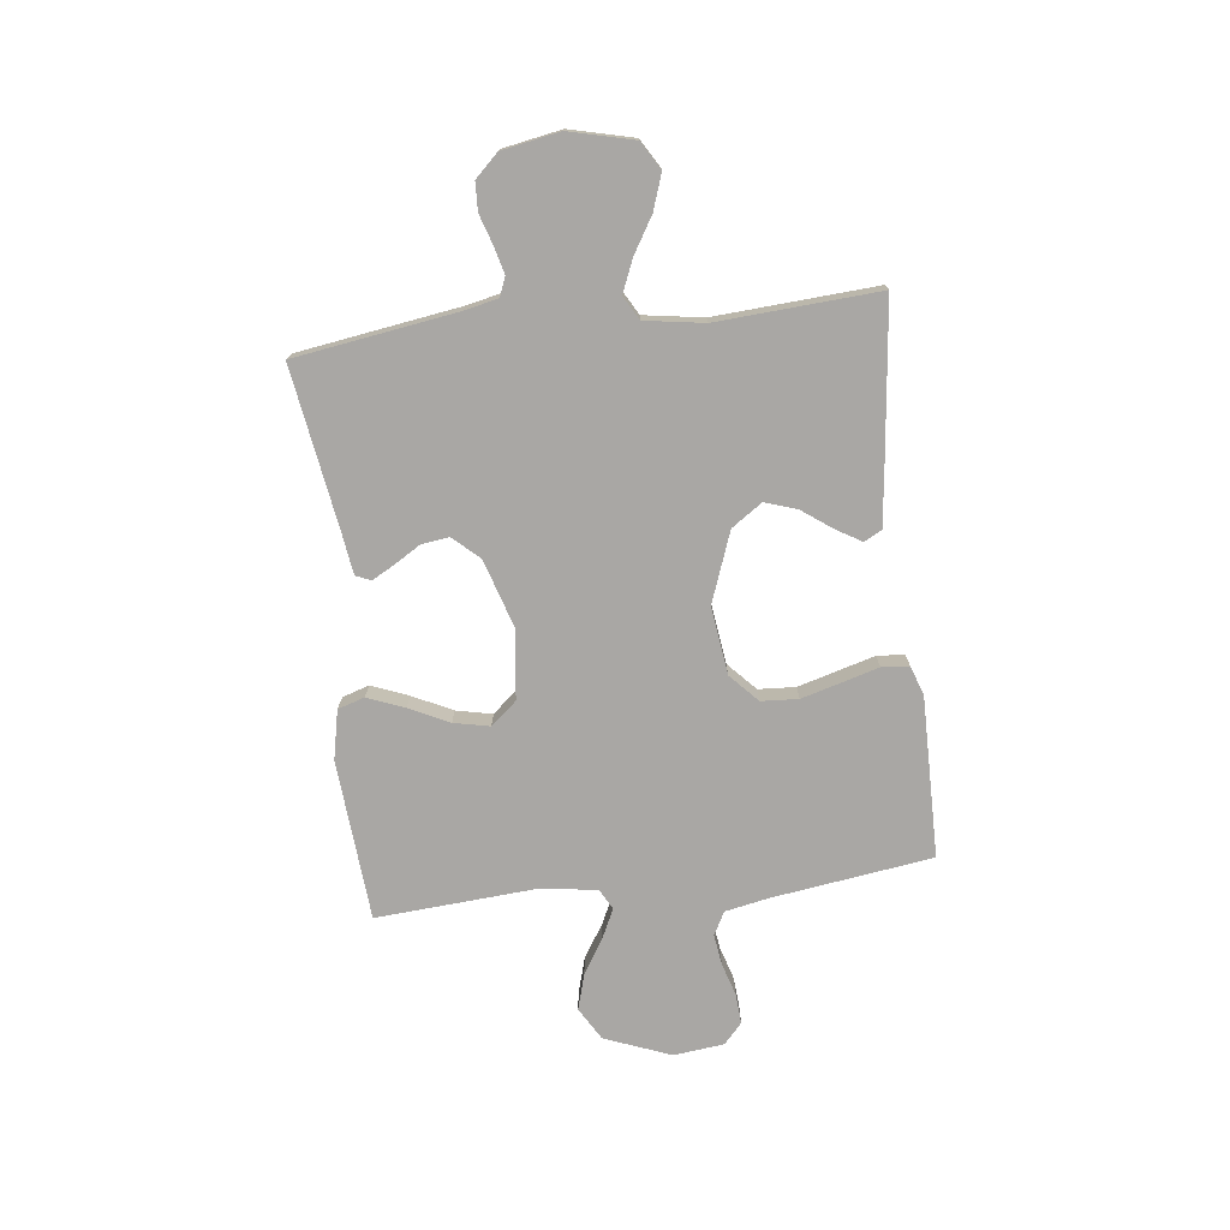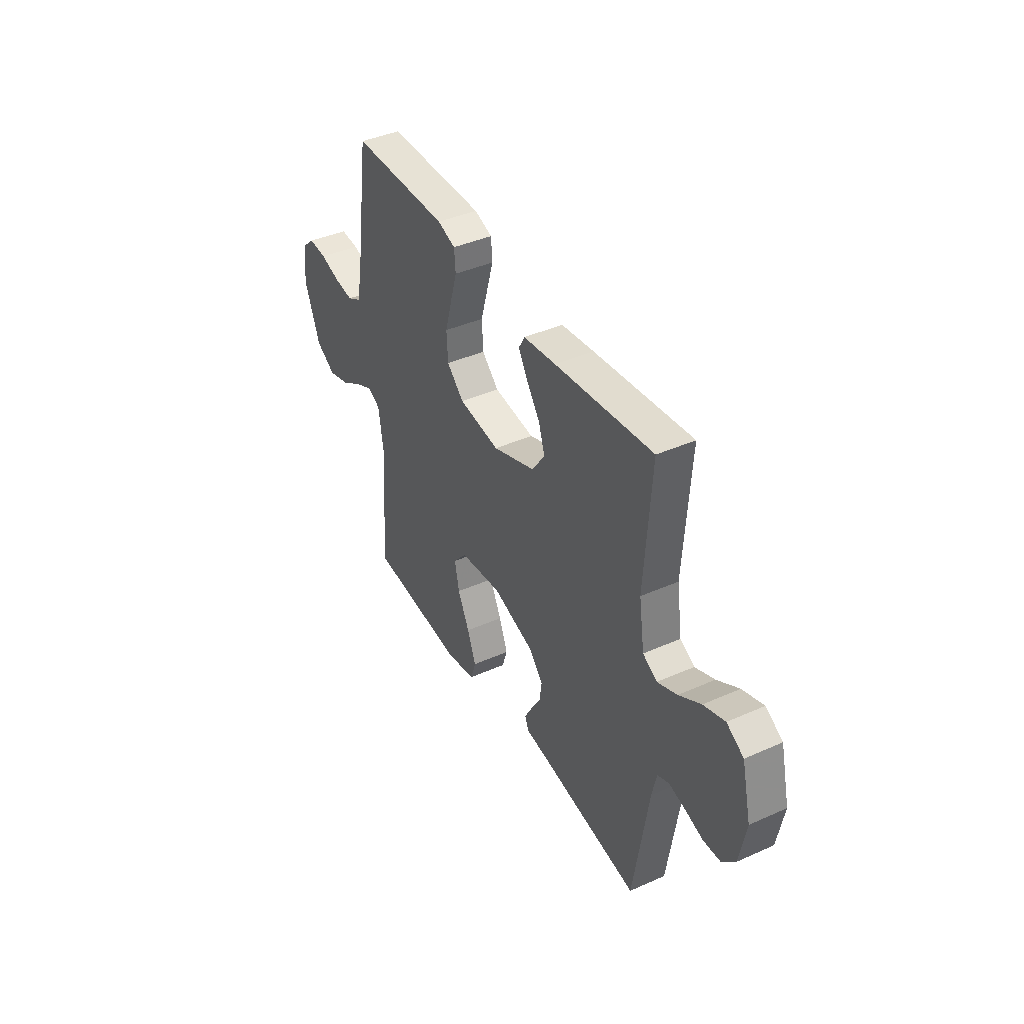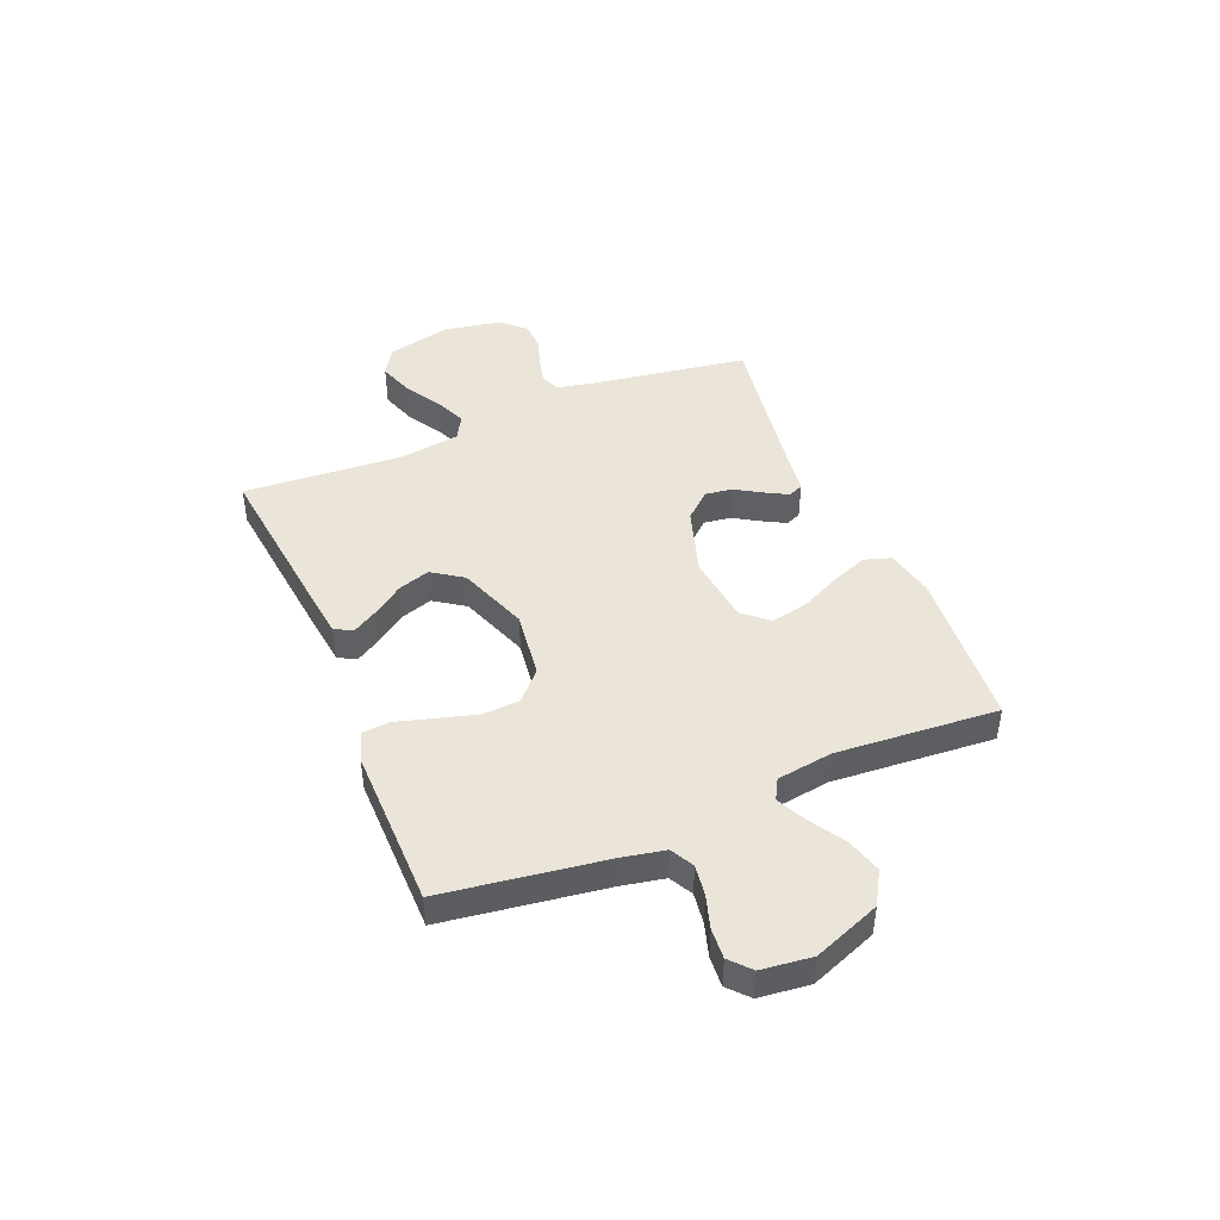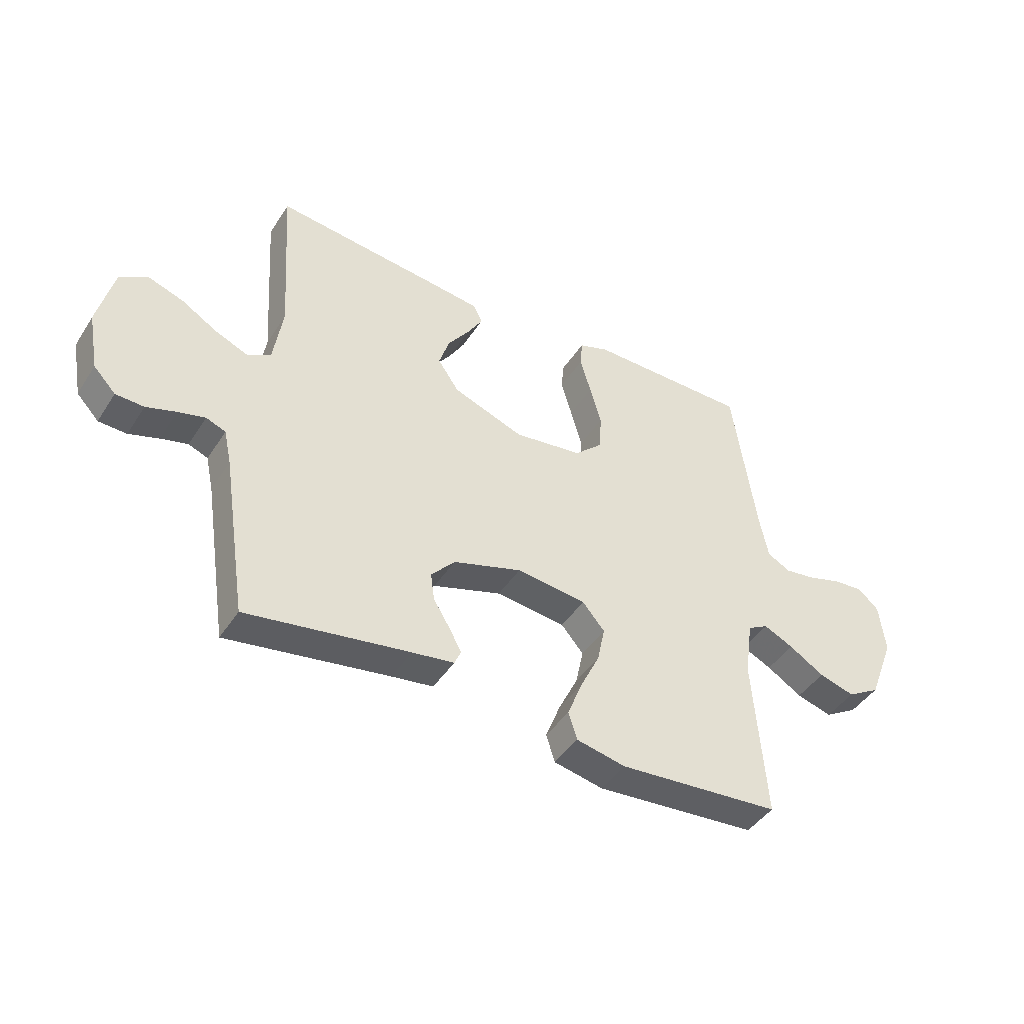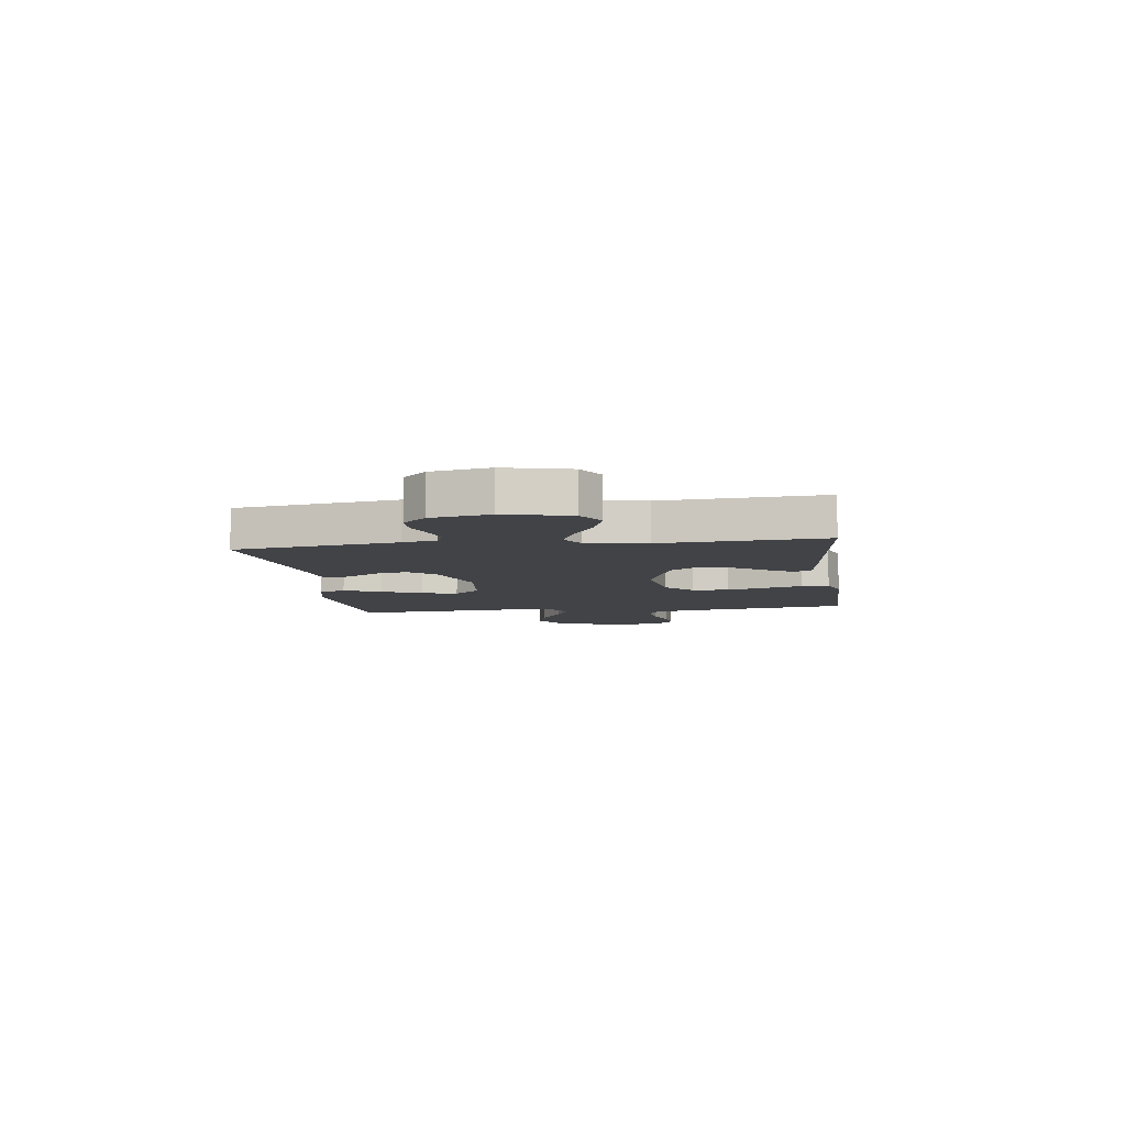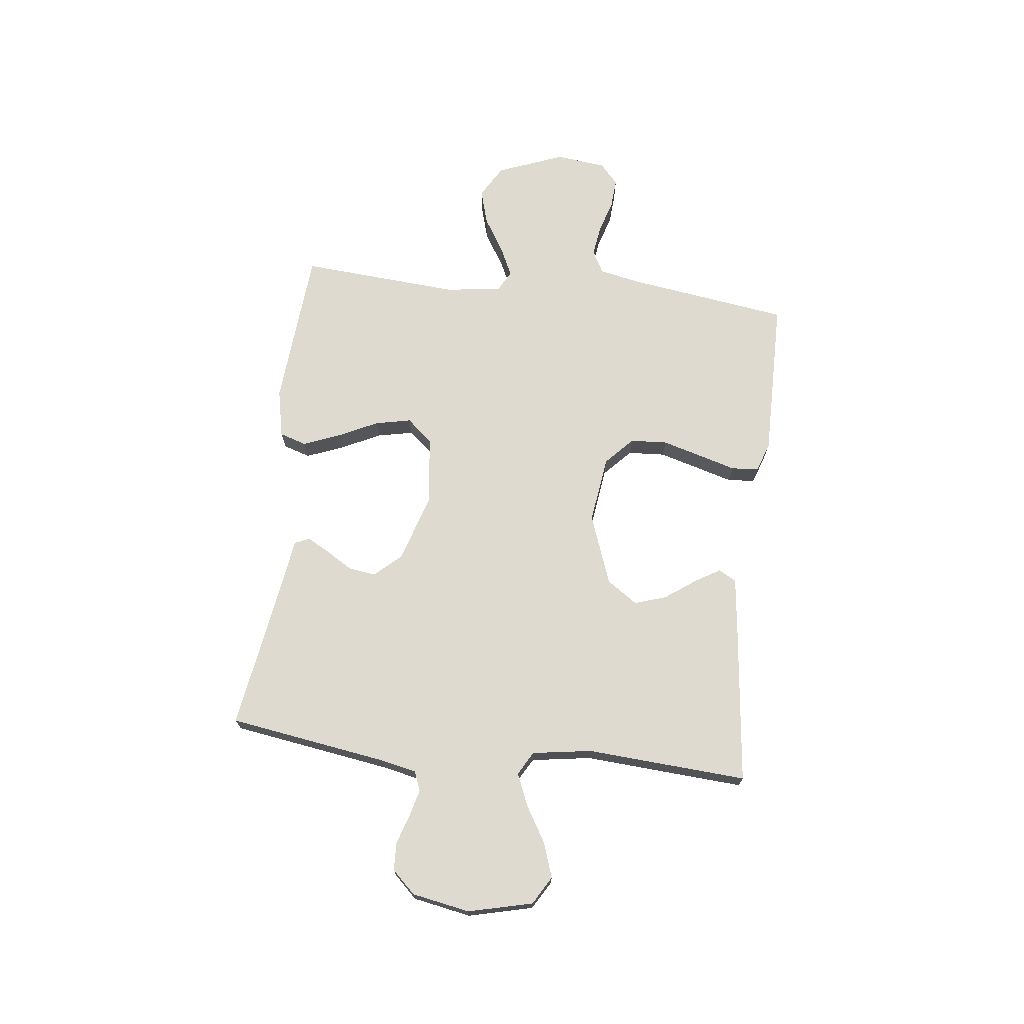
<metadata>
{"format":"obj","ext":"obj","renderer":"f3d","projection":"perspective","resolution":1024,"background":"white","views":[{"elev":-74.8,"azim":-83.4,"up":"+Y"},{"elev":40.9,"azim":-118.4,"up":"+Z"},{"elev":44.6,"azim":67.4,"up":"+Y"},{"elev":-43.9,"azim":-30.7,"up":"+Z"},{"elev":-7.5,"azim":-82.2,"up":"+Y"},{"elev":70.9,"azim":-83.4,"up":"+Y"}]}
</metadata>
<code>
v -0.5 0.07 0.5
v -0.2 0.07 0.467
v -0.1 0.07 0.455
v -0.082 0.07 0.422
v -0.11 0.07 0.375
v -0.151 0.07 0.318
v -0.17 0.07 0.259
v -0.131 0.07 0.202
v 0 0.07 0.154
v 0.126 0.07 0.171
v 0.178 0.07 0.22
v 0.182 0.07 0.289
v 0.161 0.07 0.363
v 0.141 0.07 0.432
v 0.145 0.07 0.483
v 0.2 0.07 0.502
v 0.5 0.07 0.5
v 0.543 0.07 0.2
v 0.559 0.07 0.12
v 0.602 0.07 0.097
v 0.659 0.07 0.105
v 0.721 0.07 0.124
v 0.777 0.07 0.128
v 0.815 0.07 0.094
v 0.826 0.07 0
v 0.778 0.07 -0.124
v 0.717 0.07 -0.16
v 0.651 0.07 -0.141
v 0.586 0.07 -0.101
v 0.531 0.07 -0.075
v 0.493 0.07 -0.096
v 0.478 0.07 -0.2
v 0.5 0.07 -0.5
v 0.2 0.07 -0.524
v 0.109 0.07 -0.505
v 0.093 0.07 -0.455
v 0.12 0.07 -0.386
v 0.156 0.07 -0.312
v 0.17 0.07 -0.245
v 0.129 0.07 -0.197
v 0 0.07 -0.182
v -0.127 0.07 -0.222
v -0.171 0.07 -0.271
v -0.164 0.07 -0.322
v -0.134 0.07 -0.371
v -0.111 0.07 -0.413
v -0.123 0.07 -0.441
v -0.2 0.07 -0.452
v -0.5 0.07 -0.5
v -0.546 0.07 -0.2
v -0.56 0.07 -0.136
v -0.596 0.07 -0.122
v -0.646 0.07 -0.135
v -0.701 0.07 -0.153
v -0.753 0.07 -0.151
v -0.794 0.07 -0.108
v -0.814 0.07 0
v -0.785 0.07 0.12
v -0.733 0.07 0.151
v -0.668 0.07 0.129
v -0.601 0.07 0.089
v -0.541 0.07 0.064
v -0.497 0.07 0.089
v -0.48 0.07 0.2
v -0.5 0 0.5
v -0.2 0 0.467
v -0.1 0 0.455
v -0.082 0 0.422
v -0.11 0 0.375
v -0.151 0 0.318
v -0.17 0 0.259
v -0.131 0 0.202
v 0 0 0.154
v 0.126 0 0.171
v 0.178 0 0.22
v 0.182 0 0.289
v 0.161 0 0.363
v 0.141 0 0.432
v 0.145 0 0.483
v 0.2 0 0.502
v 0.5 0 0.5
v 0.543 0 0.2
v 0.559 0 0.12
v 0.602 0 0.097
v 0.659 0 0.105
v 0.721 0 0.124
v 0.777 0 0.128
v 0.815 0 0.094
v 0.826 0 0
v 0.778 0 -0.124
v 0.717 0 -0.16
v 0.651 0 -0.141
v 0.586 0 -0.101
v 0.531 0 -0.075
v 0.493 0 -0.096
v 0.478 0 -0.2
v 0.5 0 -0.5
v 0.2 0 -0.524
v 0.109 0 -0.505
v 0.093 0 -0.455
v 0.12 0 -0.386
v 0.156 0 -0.312
v 0.17 0 -0.245
v 0.129 0 -0.197
v 0 0 -0.182
v -0.127 0 -0.222
v -0.171 0 -0.271
v -0.164 0 -0.322
v -0.134 0 -0.371
v -0.111 0 -0.413
v -0.123 0 -0.441
v -0.2 0 -0.452
v -0.5 0 -0.5
v -0.546 0 -0.2
v -0.56 0 -0.136
v -0.596 0 -0.122
v -0.646 0 -0.135
v -0.701 0 -0.153
v -0.753 0 -0.151
v -0.794 0 -0.108
v -0.814 0 0
v -0.785 0 0.12
v -0.733 0 0.151
v -0.668 0 0.129
v -0.601 0 0.089
v -0.541 0 0.064
v -0.497 0 0.089
v -0.48 0 0.2
f 58 59 60 61
f 58 61 62
f 57 58 62
f 56 57 62
f 53 54 55 56
f 52 53 56 62
f 51 52 62 63
f 48 49 50
f 48 50 51 63
f 44 45 46 47
f 44 47 48 63
f 35 36 37 38
f 33 34 35 38
f 32 33 38 39
f 31 32 39 40
f 26 27 28 29
f 26 29 30
f 25 26 30
f 24 25 30
f 21 22 23 24
f 20 21 24 30
f 19 20 30 31
f 15 16 17 18
f 13 14 15 18
f 12 13 18 19
f 11 12 19 31
f 3 4 5 6
f 1 2 3 6
f 64 1 6 7
f 43 44 63 64
f 42 43 64 7
f 41 42 7 8
f 40 41 8 9
f 10 11 31 40
f 9 10 40
f 125 124 123 122
f 126 125 122
f 126 122 121
f 126 121 120
f 120 119 118 117
f 126 120 117 116
f 127 126 116 115
f 114 113 112
f 127 115 114 112
f 111 110 109 108
f 127 112 111 108
f 102 101 100 99
f 102 99 98 97
f 103 102 97 96
f 104 103 96 95
f 93 92 91 90
f 94 93 90
f 94 90 89
f 94 89 88
f 88 87 86 85
f 94 88 85 84
f 95 94 84 83
f 82 81 80 79
f 82 79 78 77
f 83 82 77 76
f 95 83 76 75
f 70 69 68 67
f 70 67 66 65
f 71 70 65 128
f 128 127 108 107
f 71 128 107 106
f 72 71 106 105
f 73 72 105 104
f 104 95 75 74
f 104 74 73
f 1 65 66 2
f 2 66 67 3
f 3 67 68 4
f 4 68 69 5
f 5 69 70 6
f 6 70 71 7
f 7 71 72 8
f 8 72 73 9
f 9 73 74 10
f 10 74 75 11
f 11 75 76 12
f 12 76 77 13
f 13 77 78 14
f 14 78 79 15
f 15 79 80 16
f 16 80 81 17
f 17 81 82 18
f 18 82 83 19
f 19 83 84 20
f 20 84 85 21
f 21 85 86 22
f 22 86 87 23
f 23 87 88 24
f 24 88 89 25
f 25 89 90 26
f 26 90 91 27
f 27 91 92 28
f 28 92 93 29
f 29 93 94 30
f 30 94 95 31
f 31 95 96 32
f 32 96 97 33
f 33 97 98 34
f 34 98 99 35
f 35 99 100 36
f 36 100 101 37
f 37 101 102 38
f 38 102 103 39
f 39 103 104 40
f 40 104 105 41
f 41 105 106 42
f 42 106 107 43
f 43 107 108 44
f 44 108 109 45
f 45 109 110 46
f 46 110 111 47
f 47 111 112 48
f 48 112 113 49
f 49 113 114 50
f 50 114 115 51
f 51 115 116 52
f 52 116 117 53
f 53 117 118 54
f 54 118 119 55
f 55 119 120 56
f 56 120 121 57
f 57 121 122 58
f 58 122 123 59
f 59 123 124 60
f 60 124 125 61
f 61 125 126 62
f 62 126 127 63
f 63 127 128 64
f 64 128 65 1

</code>
